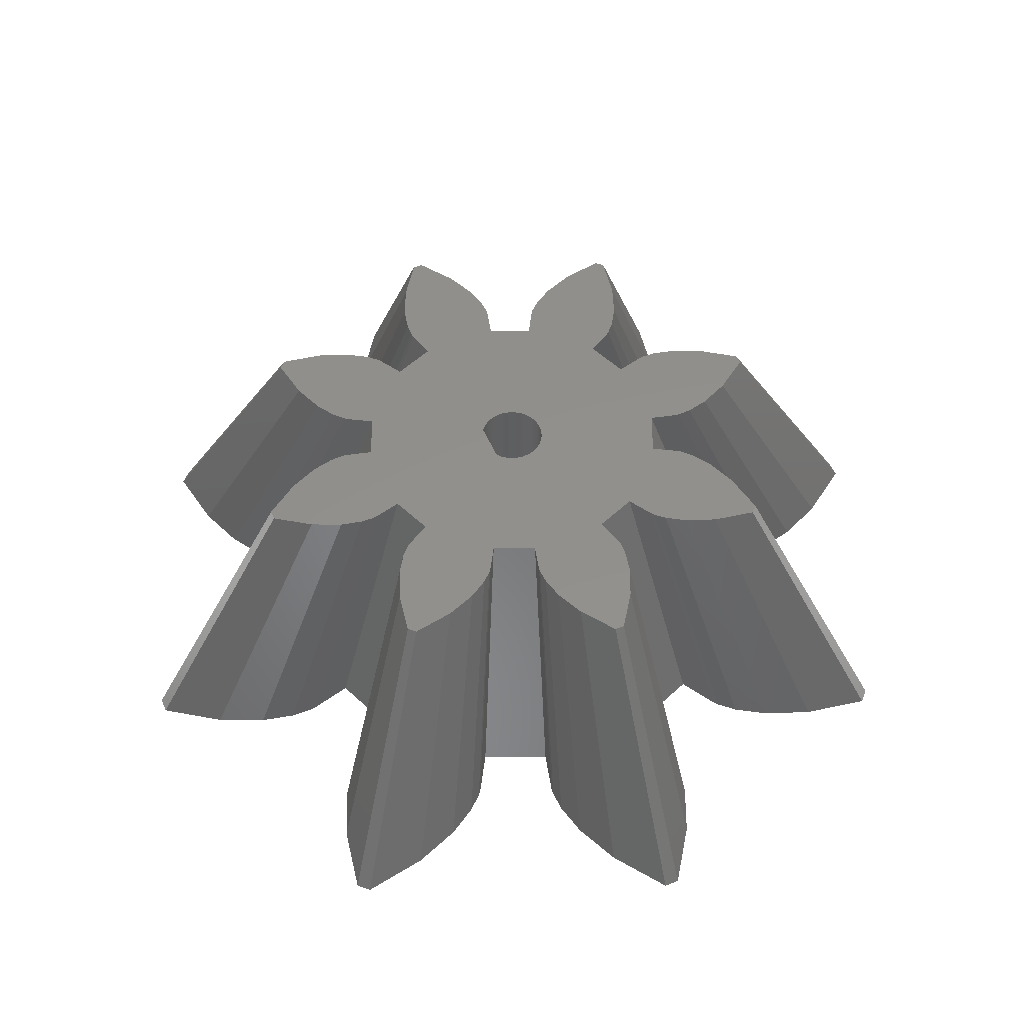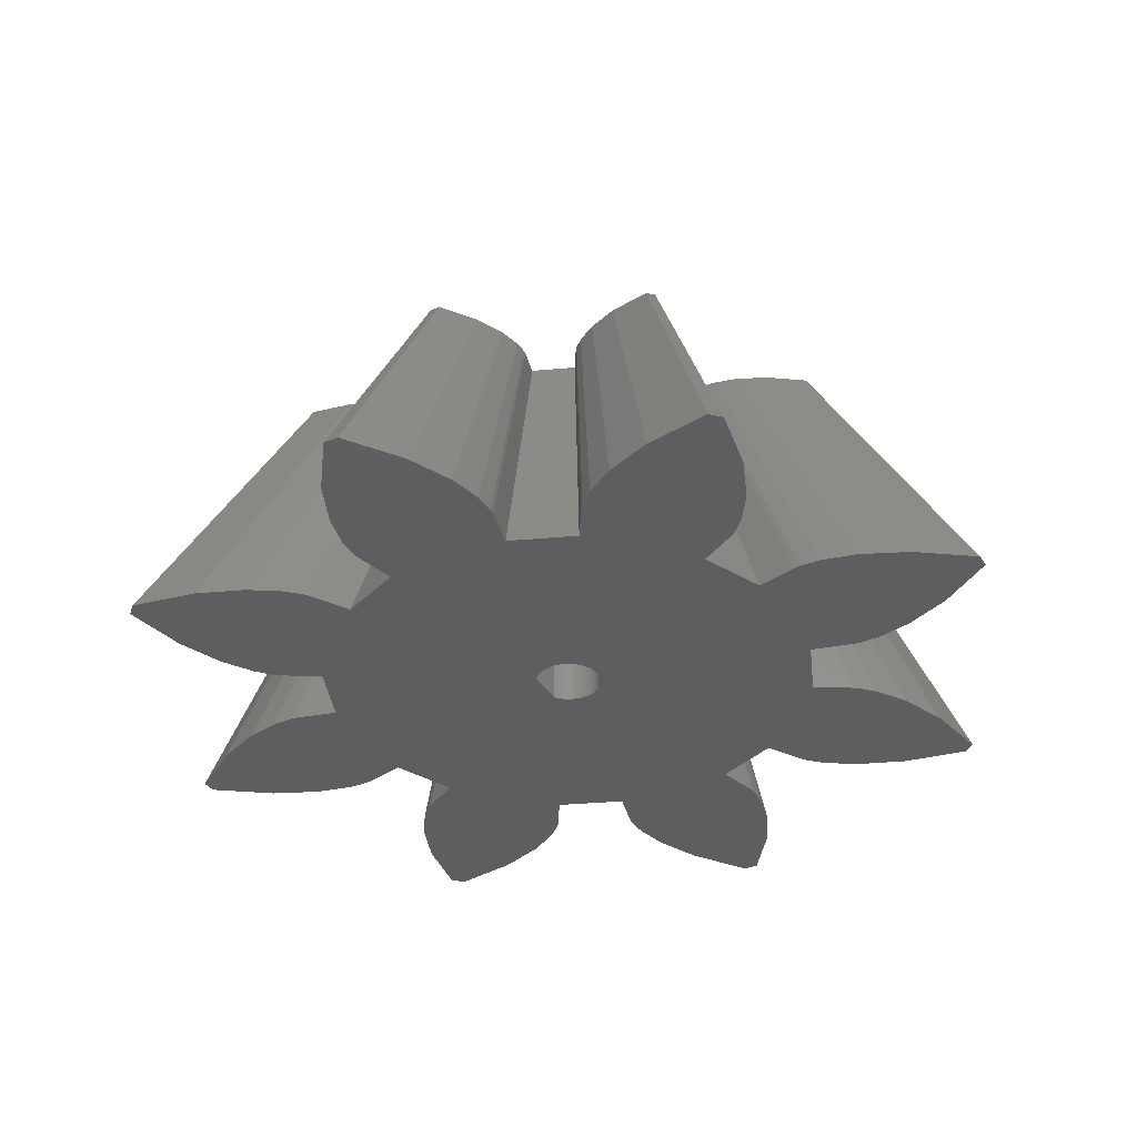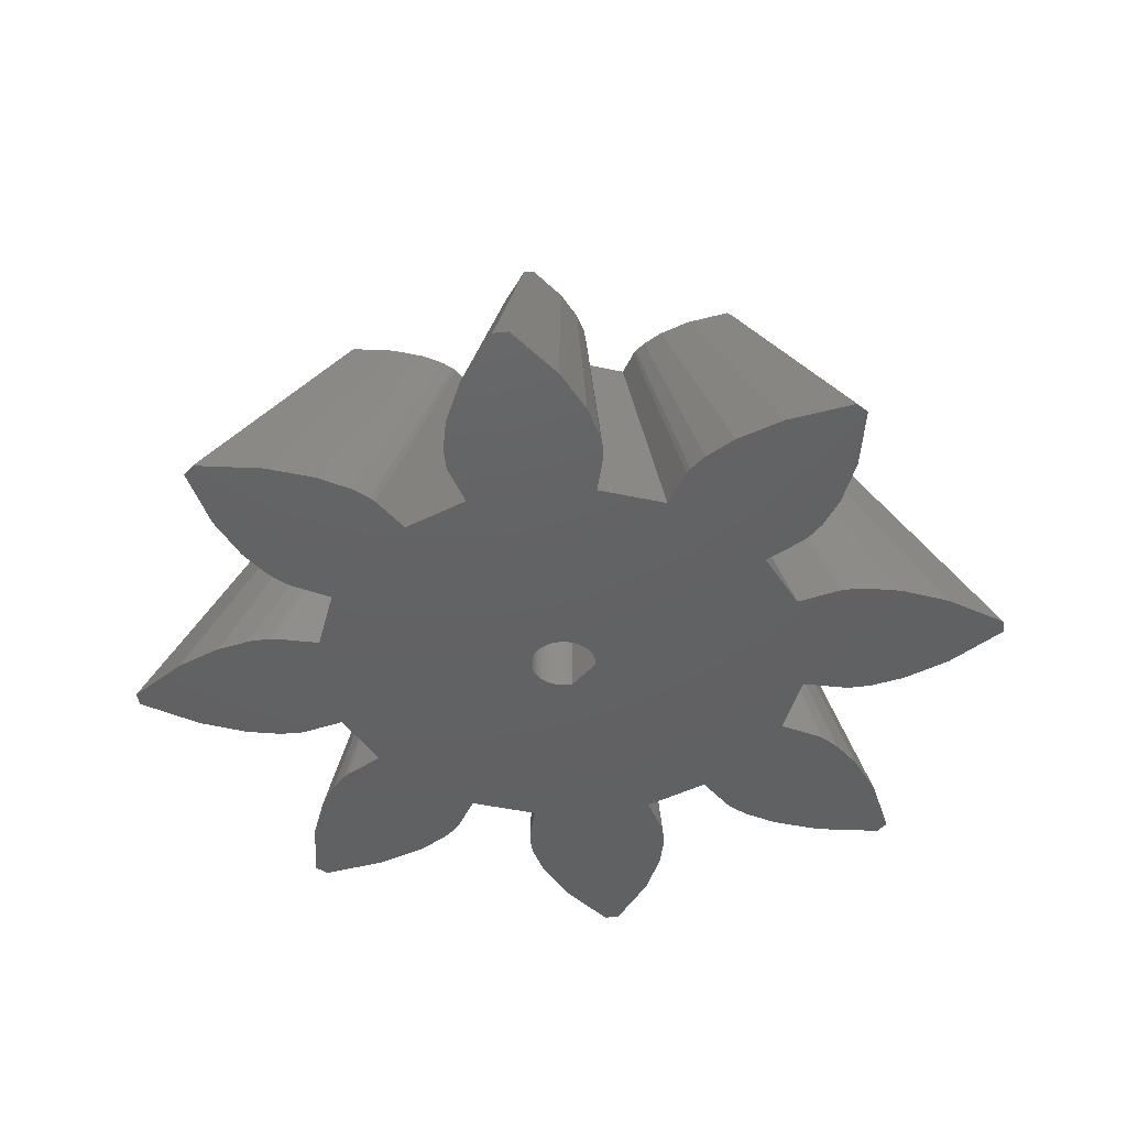
<metadata>
{"format":"stl","ext":"stl","renderer":"f3d","projection":"perspective","resolution":1024,"background":"white","views":[{"elev":52.7,"azim":-23.4,"up":"+Z"},{"elev":-35.7,"azim":28.2,"up":"+Z"},{"elev":-44.0,"azim":142.2,"up":"+Z"}]}
</metadata>
<code>
# stl→obj: 358 verts, 716 faces
v 2.918 17.08 -50
v 1.852 26.23 -31.72
v 0.305 24.01 -31.72
v 0.4804 13.58 -50
v -0.4804 13.58 -50
v -2.918 17.08 -50
v -4.22 20.04 -50
v -4.723 22.24 -50
v -4.775 23.57 -50
v -4.718 24.01 -50
v -4.031 26.64 -50
v -9.544 26.01 -50
v -9.813 25.66 -50
v -8.125 28.42 -50
v -10.79 24.75 -50
v -12.7 23.55 -50
v -15.72 22.38 -50
v -19.91 21.63 -50
v -20.59 22.31 -50
v -19.84 26.51 -50
v -18.67 29.52 -50
v -17.47 31.43 -50
v -16.57 32.41 -50
v -16.22 32.68 -50
v -13.87 34.06 -50
v -15.5 38.21 -50
v -18.22 37.5 -50
v -18.65 37.45 -50
v -19.99 37.5 -50
v -22.19 38 -50
v -25.14 39.3 -50
v -28.64 41.74 -50
v -28.64 42.7 -50
v -25.14 45.14 -50
v -22.19 46.44 -50
v -19.99 46.94 -50
v -18.65 47 -50
v -18.22 46.94 -50
v -15.58 46.25 -50
v -13.8 50.35 -50
v -16.22 51.77 -50
v -16.57 52.04 -50
v -17.47 53.01 -50
v -18.67 54.93 -50
v -19.84 57.94 -50
v -20.59 62.13 -50
v -19.91 62.81 -50
v -15.72 62.06 -50
v -12.7 60.89 -50
v -10.79 59.69 -50
v -9.813 58.79 -50
v -9.544 58.44 -50
v -8.164 56.09 -50
v -1.616 43.6 -50
v -4.012 57.73 -50
v -4.718 60.44 -50
v -4.775 60.88 -50
v -4.723 62.21 -50
v -1.249 43.94 -50
v -4.22 64.41 -50
v -0.4961 44.29 -50
v -2.918 67.37 -50
v 0.1667 44.34 -50
v -0.4804 70.86 -50
v 1.38 43.84 -50
v 0.4804 70.86 -50
v 1.893 43.19 -50
v 2.918 67.37 -50
v 4.031 57.8 -50
v 4.22 64.41 -50
v 8.125 56.02 -50
v 4.012 26.72 -50
v 4.718 60.44 -50
v 4.723 62.21 -50
v 4.775 60.88 -50
v 17.47 53.01 -50
v 19.84 57.94 -50
v 18.67 54.93 -50
v 13.87 50.39 -50
v 15.72 62.06 -50
v 19.91 62.81 -50
v 16.57 52.04 -50
v 20.59 62.13 -50
v 8.164 28.36 -50
v 15.58 38.19 -50
v 13.8 34.1 -50
v 16.22 51.77 -50
v 25.14 39.3 -50
v 28.64 42.7 -50
v 28.64 41.74 -50
v 9.544 58.44 -50
v 9.813 58.79 -50
v 10.79 59.69 -50
v 19.99 46.94 -50
v 22.19 46.44 -50
v 18.65 37.45 -50
v 25.14 45.14 -50
v 15.5 46.23 -50
v 19.99 37.5 -50
v 17.47 31.43 -50
v 10.79 24.75 -50
v 16.57 32.41 -50
v 22.19 38 -50
v 18.22 37.5 -50
v 16.22 32.68 -50
v 9.544 26.01 -50
v 12.7 60.89 -50
v 18.22 46.94 -50
v 18.65 47 -50
v 9.813 25.66 -50
v 15.72 22.38 -50
v 20.59 22.31 -50
v 19.91 21.63 -50
v 18.67 29.52 -50
v 12.7 23.55 -50
v 19.84 26.51 -50
v 0.3324 40.12 -50
v 0.1667 40.1 -50
v -1.11 44.03 -50
v 8.903e-15 40.1 -50
v 1.503 40.72 -50
v 1.38 40.61 -50
v 0.4961 40.16 -50
v 0.6567 40.2 -50
v 0.8132 40.26 -50
v 0.9647 40.33 -50
v 1.11 40.41 -50
v 1.249 40.5 -50
v 1.11 44.03 -50
v 1.249 43.94 -50
v 1.616 40.84 -50
v 1.719 40.97 -50
v 1.812 41.11 -50
v 2.118 42.39 -50
v 2.125 42.22 -50
v 1.893 41.26 -50
v 1.963 41.41 -50
v 2.021 41.57 -50
v 2.066 41.73 -50
v 2.099 41.89 -50
v 2.118 42.06 -50
v 2.099 42.55 -50
v 2.066 42.72 -50
v 2.021 42.88 -50
v 1.963 43.04 -50
v 1.812 43.33 -50
v 1.719 43.47 -50
v 1.503 43.72 -50
v 1.616 43.6 -50
v 0.9647 44.12 -50
v 0.8132 44.19 -50
v 0.6567 44.24 -50
v 0.4961 44.29 -50
v 0.3324 44.32 -50
v 9.847e-15 44.35 -50
v -0.3324 44.32 -50
v -0.1667 44.34 -50
v -0.6567 44.24 -50
v -0.8132 44.19 -50
v -0.9647 44.12 -50
v -0.8132 40.26 -50
v -0.9647 40.33 -50
v -1.38 43.84 -50
v -1.503 43.72 -50
v -1.719 43.47 -50
v -1.11 40.41 -50
v -1.249 40.5 -50
v -1.725 43.46 -50
v -1.725 40.98 -50
v -1.719 40.97 -50
v -1.616 40.84 -50
v -1.503 40.72 -50
v -1.38 40.61 -50
v -0.6567 40.2 -50
v -0.4961 40.16 -50
v -0.3324 40.12 -50
v -0.1667 40.1 -50
v 4.22 20.04 -50
v 4.723 22.24 -50
v 4.775 23.57 -50
v 4.718 24.01 -50
v -0.305 24.01 -31.72
v 2.679 28.11 -31.72
v 8.752 37.06 -31.72
v 9.887 39.67 -31.72
v 2.537 32.38 -31.72
v 2.998 29.5 -31.72
v 3.031 30.35 -31.72
v 2.995 30.63 -31.72
v 9.999 54.84 -31.72
v 10.54 35.97 -31.72
v 5.188 33.43 -31.72
v 6.253 31.68 -31.72
v 6.082 31.91 -31.72
v 6.874 31.11 -31.72
v 8.088 30.35 -31.72
v 9.999 29.6 -31.72
v 12.66 29.13 -31.72
v 13.09 29.56 -31.72
v 12.62 32.22 -31.72
v 9.839 44.76 -31.72
v 8.794 47.41 -31.72
v 11.88 34.13 -31.72
v 11.6 39.23 -31.72
v 11.87 39.19 -31.72
v 11.11 35.35 -31.72
v 10.32 36.14 -31.72
v 14.12 44.9 -31.72
v 12.72 39.22 -31.72
v 14.12 39.54 -31.72
v 15.99 40.37 -31.72
v 18.21 41.92 -31.72
v 18.21 42.53 -31.72
v 15.99 44.07 -31.72
v 10.32 48.3 -31.72
v 10.54 48.48 -31.72
v 12.72 45.22 -31.72
v 11.87 45.25 -31.72
v 11.6 45.22 -31.72
v 11.11 49.1 -31.72
v 11.88 50.31 -31.72
v 12.62 52.22 -31.72
v 13.09 54.88 -31.72
v 12.66 55.32 -31.72
v -5.188 51.02 -31.72
v -6.082 52.54 -31.72
v 8.088 54.1 -31.72
v 2.995 53.82 -31.72
v 3.031 54.1 -31.72
v 2.55 52.11 -31.72
v 6.874 53.34 -31.72
v 6.253 52.76 -31.72
v 6.082 52.54 -31.72
v 5.163 50.97 -31.72
v 2.998 54.94 -31.72
v 2.679 56.34 -31.72
v -0.9647 40.33 -31.72
v -1.11 40.41 -31.72
v -1.503 40.72 -31.72
v -1.616 40.84 -31.72
v -1.719 40.97 -31.72
v -12.66 29.13 -31.72
v -9.999 29.6 -31.72
v -13.09 29.56 -31.72
v -1.725 40.98 -31.72
v -11.88 50.31 -31.72
v -11.11 49.1 -31.72
v -12.62 52.22 -31.72
v -2.537 52.06 -31.72
v -2.998 54.94 -31.72
v -3.031 54.1 -31.72
v -2.995 53.82 -31.72
v -2.679 56.34 -31.72
v -18.21 41.92 -31.72
v -15.99 40.37 -31.72
v -18.21 42.53 -31.72
v -6.253 52.76 -31.72
v -6.874 53.34 -31.72
v -8.088 54.1 -31.72
v 8.903e-15 40.1 -31.72
v -0.1667 40.1 -31.72
v 0.1667 44.34 -31.72
v 0.3324 44.32 -31.72
v 0.305 60.44 -31.72
v -10.54 48.48 -31.72
v -10.32 48.3 -31.72
v -13.09 54.88 -31.72
v -2.55 32.34 -31.72
v -2.995 30.63 -31.72
v -12.72 39.22 -31.72
v -11.87 39.19 -31.72
v -15.99 44.07 -31.72
v -6.082 31.91 -31.72
v -11.6 45.22 -31.72
v -11.87 45.25 -31.72
v -8.794 37.03 -31.72
v -10.32 36.14 -31.72
v -6.253 31.68 -31.72
v -12.66 55.32 -31.72
v -2.998 29.5 -31.72
v -2.679 28.11 -31.72
v -9.999 54.84 -31.72
v -8.752 47.39 -31.72
v -3.031 30.35 -31.72
v -10.54 35.97 -31.72
v -11.11 35.35 -31.72
v -6.874 31.11 -31.72
v -8.088 30.35 -31.72
v -14.12 39.54 -31.72
v -9.839 39.68 -31.72
v -14.12 44.9 -31.72
v -12.72 45.22 -31.72
v -11.6 39.23 -31.72
v -5.163 33.47 -31.72
v -9.887 44.77 -31.72
v -1.852 26.23 -31.72
v -12.62 32.22 -31.72
v -11.88 34.13 -31.72
v 0.3324 40.12 -31.72
v 0.1667 40.1 -31.72
v -0.1667 44.34 -31.72
v 9.847e-15 44.35 -31.72
v -1.11 44.03 -31.72
v -0.9647 44.12 -31.72
v -1.852 58.22 -31.72
v -0.3324 40.12 -31.72
v -0.4961 40.16 -31.72
v -0.6567 40.2 -31.72
v -0.8132 40.26 -31.72
v -1.249 40.5 -31.72
v -1.38 40.61 -31.72
v -1.616 43.6 -31.72
v -1.503 43.72 -31.72
v -1.719 43.47 -31.72
v -1.725 43.46 -31.72
v -0.8132 44.19 -31.72
v -0.6567 44.24 -31.72
v -1.38 43.84 -31.72
v -1.249 43.94 -31.72
v -0.3324 44.32 -31.72
v -0.305 60.44 -31.72
v -0.4961 44.29 -31.72
v 0.8132 44.19 -31.72
v 0.9647 44.12 -31.72
v 1.852 58.22 -31.72
v 0.4961 44.29 -31.72
v 0.6567 44.24 -31.72
v 0.4961 40.16 -31.72
v 0.6567 40.2 -31.72
v 0.8132 40.26 -31.72
v 1.11 44.03 -31.72
v 0.9647 40.33 -31.72
v 1.249 43.94 -31.72
v 1.38 43.84 -31.72
v 1.616 43.6 -31.72
v 1.719 43.47 -31.72
v 1.503 43.72 -31.72
v 1.249 40.5 -31.72
v 1.11 40.41 -31.72
v 1.38 40.61 -31.72
v 1.503 40.72 -31.72
v 1.812 43.33 -31.72
v 1.616 40.84 -31.72
v 1.893 43.19 -31.72
v 1.963 43.04 -31.72
v 2.021 42.88 -31.72
v 1.812 41.11 -31.72
v 1.719 40.97 -31.72
v 2.066 42.72 -31.72
v 1.893 41.26 -31.72
v 2.099 42.55 -31.72
v 1.963 41.41 -31.72
v 2.118 42.39 -31.72
v 2.021 41.57 -31.72
v 2.125 42.22 -31.72
v 2.066 41.73 -31.72
v 2.118 42.06 -31.72
v 2.099 41.89 -31.72
f 1 2 3
f 4 1 3
f 4 5 1
f 1 5 6
f 1 6 7
f 1 7 8
f 1 8 9
f 1 9 10
f 1 10 11
f 12 13 14
f 14 13 15
f 14 15 16
f 14 16 17
f 14 17 18
f 14 18 19
f 14 19 20
f 14 20 21
f 14 21 22
f 14 22 23
f 14 23 11
f 11 23 24
f 11 24 25
f 11 25 26
f 27 28 26
f 26 28 29
f 26 29 30
f 26 30 31
f 26 31 32
f 26 32 33
f 26 33 34
f 26 34 35
f 26 35 11
f 11 35 36
f 11 36 37
f 11 37 1
f 1 37 38
f 1 38 39
f 1 39 40
f 41 42 40
f 40 42 43
f 40 43 44
f 40 44 45
f 40 45 46
f 40 46 47
f 40 47 1
f 1 47 48
f 1 48 49
f 1 49 50
f 1 50 51
f 1 51 52
f 1 52 53
f 54 53 55
f 56 57 55
f 55 57 58
f 59 58 60
f 61 60 62
f 63 62 64
f 65 64 66
f 67 66 68
f 69 68 70
f 71 72 69
f 73 74 75
f 1 68 69
f 72 1 69
f 76 77 78
f 79 80 81
f 82 81 83
f 76 83 77
f 84 85 86
f 82 83 76
f 87 81 82
f 79 81 87
f 88 89 90
f 72 71 91
f 72 91 92
f 72 92 93
f 85 94 95
f 96 95 97
f 72 79 98
f 96 97 99
f 100 101 102
f 97 89 88
f 97 88 103
f 97 103 99
f 104 95 96
f 85 95 104
f 105 106 86
f 84 86 106
f 72 93 107
f 84 108 109
f 72 107 80
f 84 94 85
f 84 109 94
f 110 105 102
f 111 112 113
f 101 100 114
f 115 116 111
f 116 112 111
f 101 114 115
f 114 116 115
f 110 102 101
f 72 80 79
f 105 110 106
f 98 108 84
f 117 1 118
f 59 60 119
f 1 120 118
f 121 1 122
f 1 117 123
f 1 123 124
f 1 124 125
f 1 125 126
f 1 126 127
f 1 127 128
f 1 128 122
f 129 64 130
f 1 121 131
f 1 131 132
f 1 132 133
f 134 68 135
f 1 136 137
f 1 137 138
f 1 138 139
f 1 139 140
f 1 140 141
f 1 141 135
f 1 135 68
f 142 68 134
f 143 68 142
f 144 68 143
f 145 68 144
f 67 68 145
f 146 66 67
f 147 66 146
f 148 66 149
f 65 66 148
f 130 64 65
f 149 66 147
f 136 1 133
f 150 64 129
f 151 64 150
f 152 64 151
f 153 64 152
f 154 64 153
f 63 64 154
f 155 62 63
f 156 62 157
f 157 62 155
f 61 62 156
f 158 60 61
f 159 60 158
f 160 60 159
f 119 60 160
f 161 1 162
f 163 58 59
f 54 55 58
f 164 58 163
f 165 53 54
f 166 1 167
f 168 53 165
f 169 53 168
f 1 53 169
f 1 169 170
f 1 170 171
f 1 171 172
f 1 172 173
f 1 173 167
f 162 1 166
f 174 1 161
f 175 1 174
f 54 58 164
f 176 1 175
f 177 1 176
f 1 177 120
f 69 70 74
f 69 74 73
f 72 98 84
f 178 1 179
f 179 1 180
f 180 1 181
f 181 1 72
f 3 182 5
f 4 3 5
f 178 183 2
f 1 178 2
f 184 185 186
f 182 3 2
f 187 182 183
f 183 182 2
f 188 182 187
f 189 182 188
f 186 182 189
f 190 182 186
f 191 186 192
f 193 192 194
f 193 195 192
f 195 196 192
f 196 197 192
f 197 198 192
f 198 199 192
f 199 200 192
f 201 202 186
f 200 203 192
f 204 205 185
f 203 206 192
f 206 191 192
f 191 207 186
f 207 184 186
f 185 208 186
f 205 209 185
f 209 210 185
f 210 211 185
f 211 212 185
f 212 213 185
f 213 214 185
f 214 208 185
f 215 216 202
f 208 217 186
f 217 218 186
f 218 219 186
f 219 201 186
f 202 190 186
f 216 220 202
f 220 221 202
f 221 222 202
f 222 223 202
f 223 224 202
f 224 190 202
f 225 226 182
f 190 227 182
f 228 229 230
f 227 231 182
f 231 232 182
f 232 233 182
f 233 234 182
f 229 235 230
f 235 236 230
f 237 238 182
f 239 240 182
f 240 241 182
f 242 243 244
f 245 225 182
f 246 247 248
f 249 225 245
f 250 251 252
f 253 250 249
f 254 255 256
f 226 257 182
f 257 258 182
f 258 259 182
f 260 261 182
f 262 263 264
f 265 266 267
f 268 269 182
f 270 271 272
f 267 248 247
f 273 274 275
f 267 247 265
f 276 277 278
f 279 267 266
f 280 281 182
f 282 279 283
f 284 280 182
f 285 286 287
f 288 287 286
f 272 256 255
f 287 277 285
f 272 255 289
f 273 275 290
f 272 289 270
f 273 290 276
f 291 272 271
f 290 275 292
f 291 271 293
f 294 283 295
f 292 291 290
f 294 282 283
f 281 296 182
f 243 288 297
f 288 286 298
f 297 244 243
f 287 278 277
f 298 297 288
f 294 268 282
f 276 278 273
f 295 274 294
f 259 268 182
f 259 282 268
f 293 290 291
f 299 300 182
f 300 260 182
f 301 302 264
f 303 304 305
f 306 307 182
f 307 308 182
f 308 309 182
f 309 237 182
f 238 310 182
f 310 311 182
f 311 239 182
f 312 313 253
f 314 312 253
f 241 245 182
f 245 253 249
f 314 253 315
f 316 317 305
f 313 318 253
f 318 319 305
f 319 303 305
f 305 253 318
f 304 316 305
f 320 301 321
f 321 305 317
f 321 317 322
f 323 324 325
f 321 322 320
f 302 262 264
f 264 321 301
f 261 306 182
f 326 327 325
f 325 264 263
f 325 263 326
f 328 299 182
f 325 327 323
f 329 328 182
f 236 325 324
f 330 329 182
f 236 324 331
f 332 330 182
f 236 331 333
f 236 333 334
f 335 336 230
f 236 334 337
f 338 339 182
f 230 236 335
f 340 338 182
f 234 230 336
f 341 340 182
f 234 336 342
f 343 341 182
f 234 342 344
f 339 332 182
f 234 344 345
f 234 345 346
f 347 348 182
f 234 346 349
f 350 347 182
f 234 349 351
f 352 350 182
f 234 351 353
f 354 352 182
f 234 353 355
f 356 354 182
f 234 355 357
f 234 358 182
f 234 357 358
f 358 356 182
f 348 343 182
f 337 335 236
f 266 283 279
f 252 249 250
f 269 284 182
f 245 315 253
f 273 294 274
f 179 187 183
f 178 179 183
f 180 188 187
f 179 180 187
f 181 189 188
f 180 181 188
f 72 186 189
f 181 72 189
f 186 72 84
f 192 186 84
f 192 84 194
f 194 84 106
f 194 106 193
f 193 106 110
f 195 193 110
f 101 195 110
f 196 195 101
f 115 196 101
f 197 196 115
f 111 197 115
f 198 197 111
f 113 198 111
f 112 199 198
f 113 112 198
f 116 200 199
f 112 116 199
f 114 203 200
f 116 114 200
f 100 206 203
f 114 100 203
f 102 191 206
f 100 102 206
f 207 191 105
f 105 191 102
f 184 207 86
f 86 207 105
f 184 86 85
f 185 184 85
f 204 185 85
f 104 204 85
f 205 204 104
f 96 205 104
f 99 209 205
f 96 99 205
f 103 210 209
f 99 103 209
f 88 211 210
f 103 88 210
f 90 212 211
f 88 90 211
f 89 213 212
f 90 89 212
f 97 214 89
f 89 214 213
f 95 208 97
f 97 208 214
f 94 217 95
f 95 217 208
f 109 218 94
f 94 218 217
f 109 108 218
f 218 108 219
f 108 98 219
f 219 98 201
f 202 201 98
f 79 202 98
f 79 87 215
f 202 79 215
f 87 82 216
f 215 87 216
f 82 76 220
f 216 82 220
f 76 78 221
f 220 76 221
f 78 77 222
f 221 78 222
f 77 83 223
f 222 77 223
f 83 81 224
f 223 83 224
f 81 80 224
f 224 80 190
f 80 107 190
f 190 107 227
f 107 93 227
f 227 93 231
f 93 92 231
f 231 92 232
f 92 91 232
f 232 91 233
f 91 71 233
f 233 71 234
f 234 71 230
f 230 71 69
f 69 73 228
f 230 69 228
f 73 75 229
f 228 73 229
f 75 74 235
f 229 75 235
f 74 70 236
f 235 74 236
f 70 68 325
f 236 70 325
f 68 66 264
f 325 68 264
f 64 321 66
f 66 321 264
f 64 62 321
f 321 62 305
f 62 60 305
f 305 60 253
f 60 58 253
f 253 58 250
f 58 57 250
f 250 57 251
f 57 56 251
f 251 56 252
f 56 55 252
f 252 55 249
f 225 249 53
f 53 249 55
f 53 52 226
f 225 53 226
f 52 51 257
f 226 52 257
f 50 258 51
f 51 258 257
f 49 259 50
f 50 259 258
f 48 282 49
f 49 282 259
f 47 279 48
f 48 279 282
f 47 46 279
f 279 46 267
f 46 45 267
f 267 45 248
f 45 44 248
f 248 44 246
f 44 43 246
f 246 43 247
f 43 42 247
f 247 42 265
f 265 42 41
f 266 265 41
f 266 41 40
f 283 266 40
f 295 283 39
f 39 283 40
f 38 274 39
f 39 274 295
f 37 275 38
f 38 275 274
f 37 36 275
f 275 36 292
f 36 35 292
f 292 35 291
f 35 34 291
f 291 34 272
f 34 33 272
f 272 33 256
f 256 33 254
f 254 33 32
f 255 254 32
f 31 255 32
f 289 255 31
f 30 289 31
f 270 289 30
f 29 270 30
f 271 270 29
f 28 271 29
f 27 293 271
f 28 27 271
f 26 290 293
f 27 26 293
f 25 276 26
f 26 276 290
f 276 25 277
f 277 25 24
f 277 24 285
f 285 24 23
f 285 23 286
f 286 23 22
f 286 22 298
f 298 22 21
f 298 21 297
f 297 21 20
f 297 20 244
f 244 20 19
f 244 19 242
f 242 19 18
f 17 243 242
f 18 17 242
f 16 288 243
f 17 16 243
f 15 287 288
f 16 15 288
f 13 278 287
f 15 13 287
f 12 273 278
f 13 12 278
f 14 294 273
f 12 14 273
f 14 11 268
f 294 14 268
f 268 11 269
f 269 11 10
f 269 10 284
f 284 10 9
f 284 9 280
f 280 9 8
f 280 8 281
f 281 8 7
f 281 7 296
f 296 7 6
f 296 6 182
f 182 6 5
f 261 260 177
f 177 260 120
f 300 118 260
f 260 118 120
f 306 261 176
f 176 261 177
f 307 306 175
f 175 306 176
f 308 307 174
f 174 307 175
f 309 308 161
f 161 308 174
f 237 309 162
f 162 309 161
f 238 237 166
f 166 237 162
f 310 238 167
f 167 238 166
f 311 310 173
f 173 310 167
f 239 311 172
f 172 311 173
f 171 240 239
f 172 171 239
f 170 241 240
f 171 170 240
f 169 245 241
f 170 169 241
f 245 169 168
f 315 245 168
f 165 314 315
f 168 165 315
f 54 312 314
f 165 54 314
f 164 313 312
f 54 164 312
f 163 318 313
f 164 163 313
f 59 319 318
f 163 59 318
f 119 303 319
f 59 119 319
f 160 304 303
f 119 160 303
f 159 316 304
f 160 159 304
f 158 317 316
f 159 158 316
f 61 322 317
f 158 61 317
f 156 320 322
f 61 156 322
f 157 301 320
f 156 157 320
f 155 302 301
f 157 155 301
f 262 302 155
f 63 262 155
f 263 262 63
f 154 263 63
f 326 263 154
f 153 326 154
f 327 326 153
f 152 327 153
f 323 327 152
f 151 323 152
f 324 323 151
f 150 324 151
f 331 324 150
f 129 331 150
f 333 331 129
f 130 333 129
f 334 333 130
f 65 334 130
f 337 334 65
f 148 337 65
f 337 148 335
f 335 148 149
f 335 149 336
f 336 149 147
f 336 147 342
f 342 147 146
f 342 146 344
f 344 146 67
f 344 67 345
f 345 67 145
f 345 145 346
f 346 145 144
f 346 144 349
f 349 144 143
f 349 143 351
f 351 143 142
f 351 142 353
f 353 142 134
f 353 134 355
f 355 134 135
f 355 135 357
f 357 135 141
f 357 141 358
f 358 141 140
f 358 140 356
f 356 140 139
f 356 139 354
f 354 139 138
f 354 138 352
f 352 138 137
f 352 137 350
f 350 137 136
f 350 136 347
f 347 136 133
f 347 133 348
f 348 133 132
f 348 132 343
f 343 132 131
f 343 131 341
f 341 131 121
f 341 121 340
f 340 121 122
f 340 122 338
f 338 122 128
f 338 128 339
f 339 128 127
f 339 127 332
f 332 127 126
f 332 126 330
f 330 126 125
f 330 125 329
f 329 125 124
f 329 124 328
f 328 124 123
f 328 123 299
f 299 123 117
f 299 117 300
f 300 117 118

</code>
